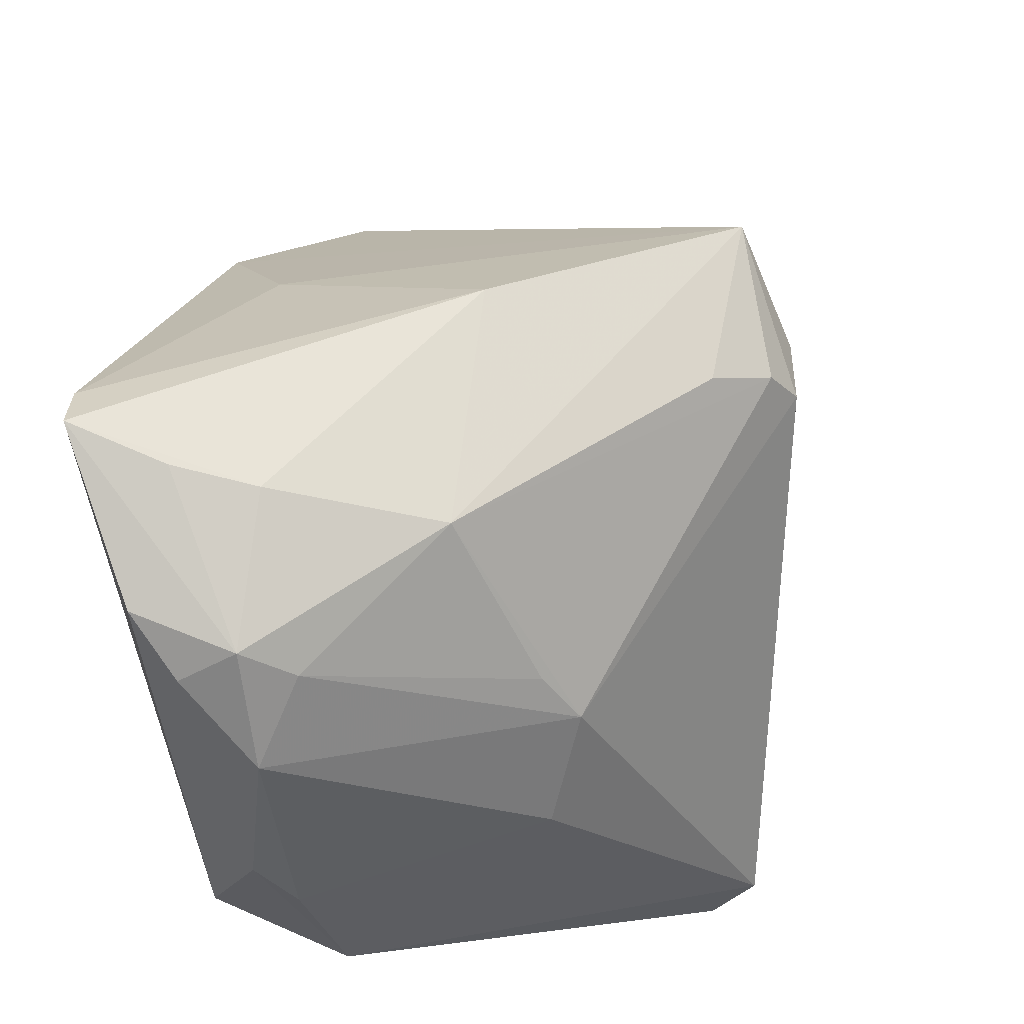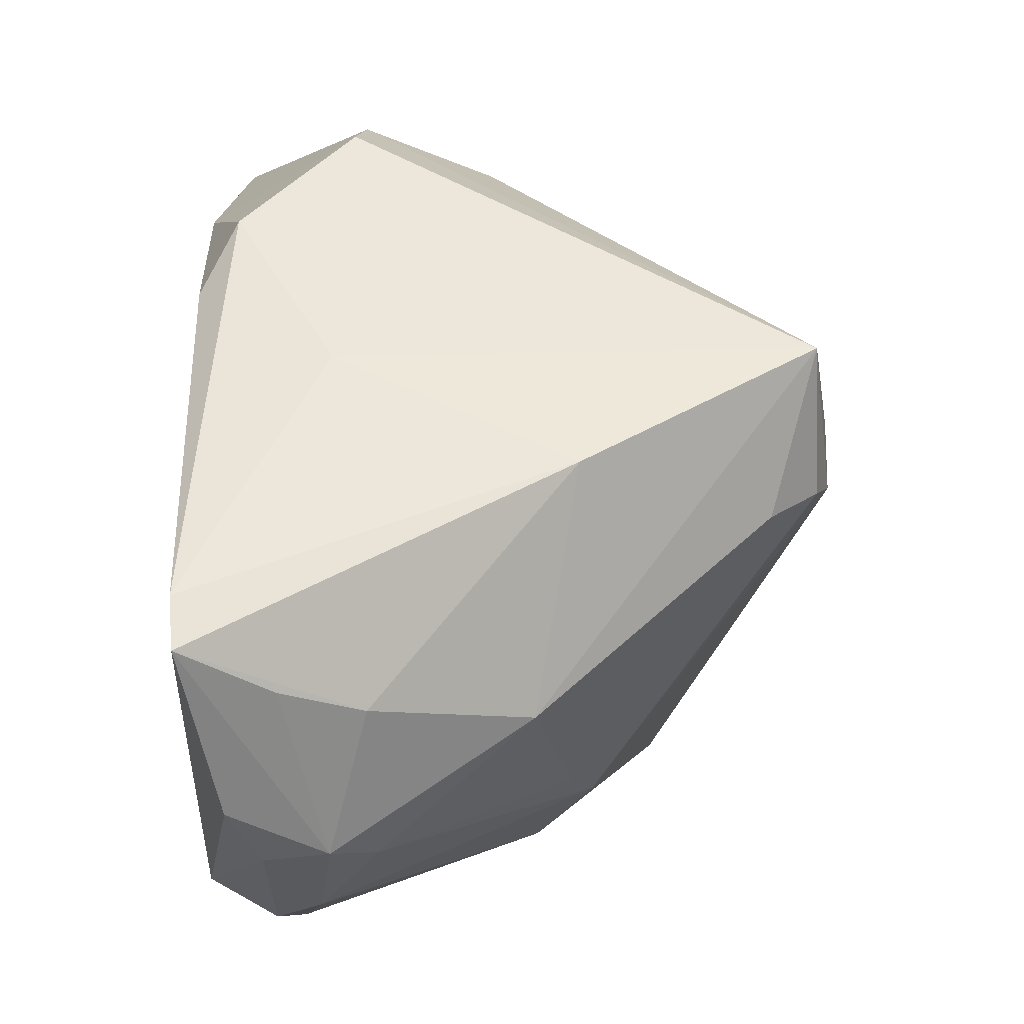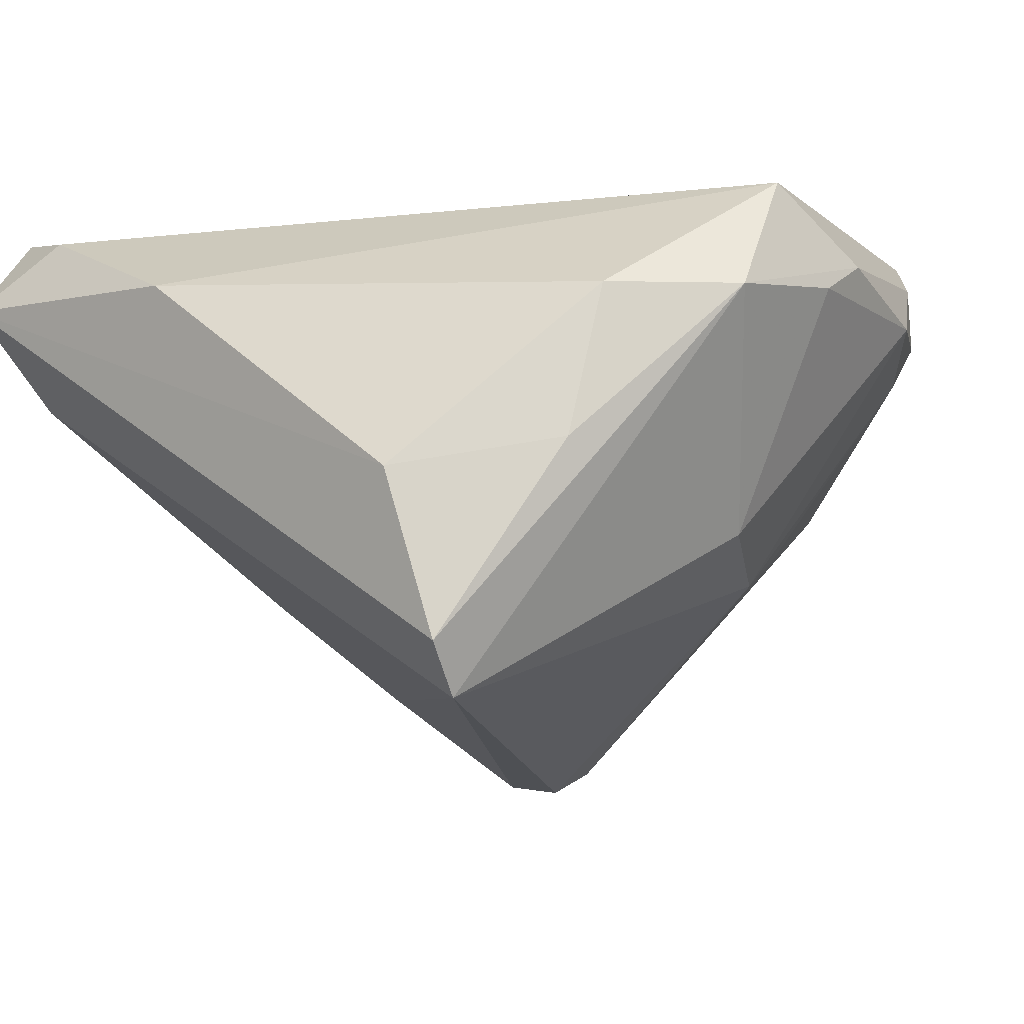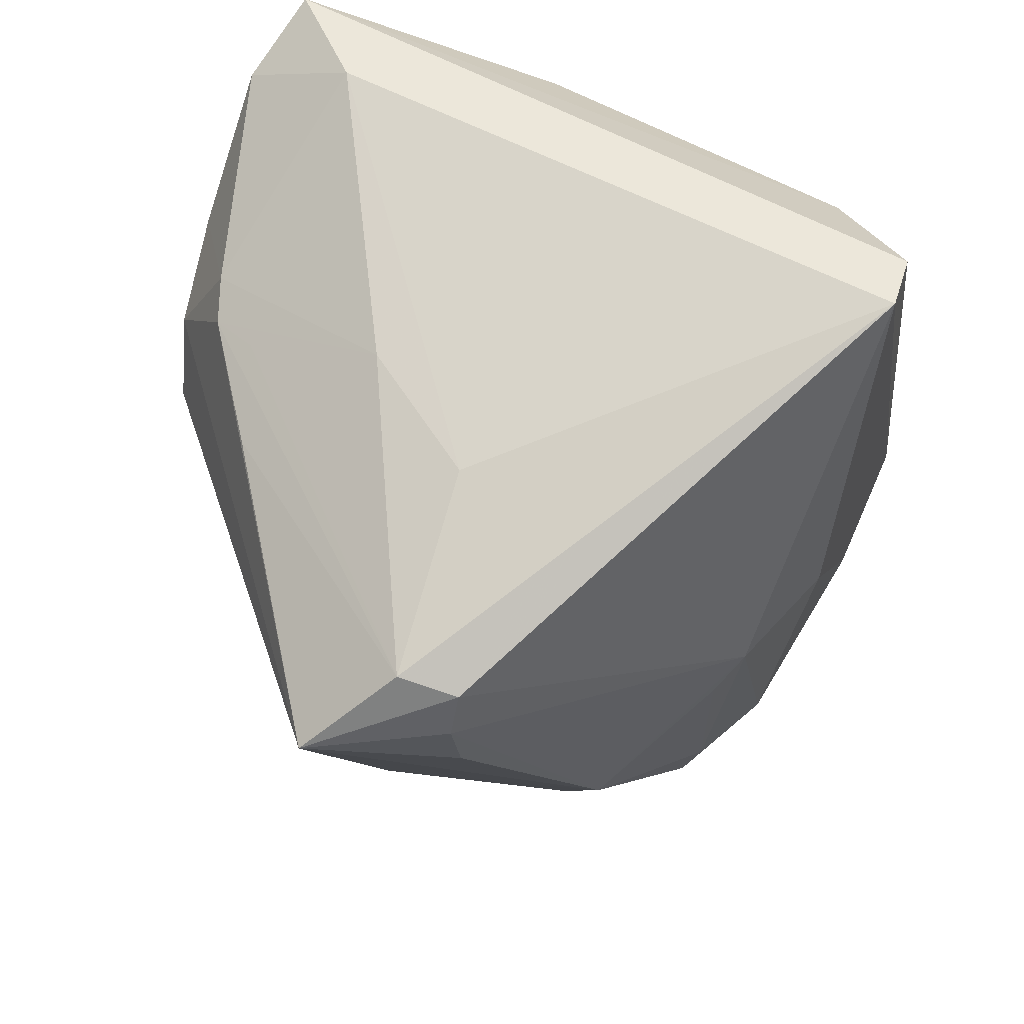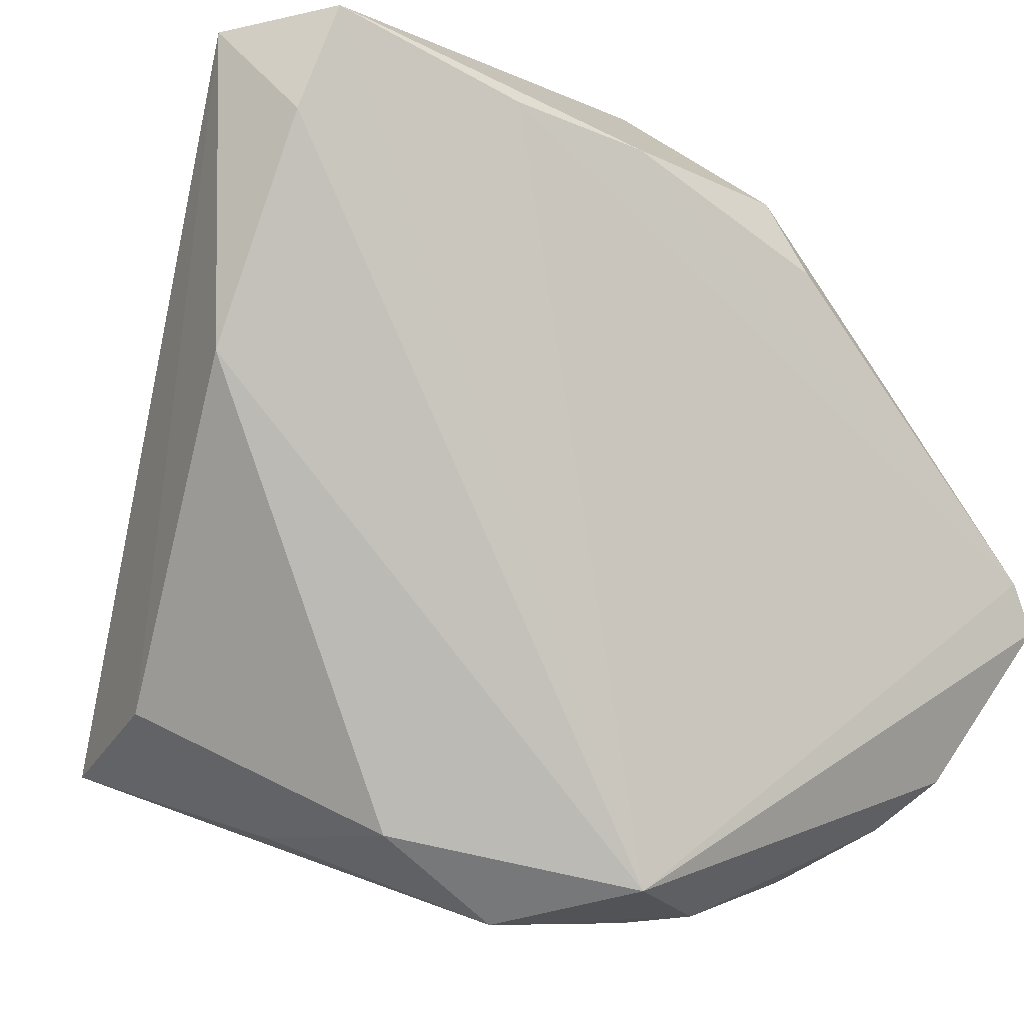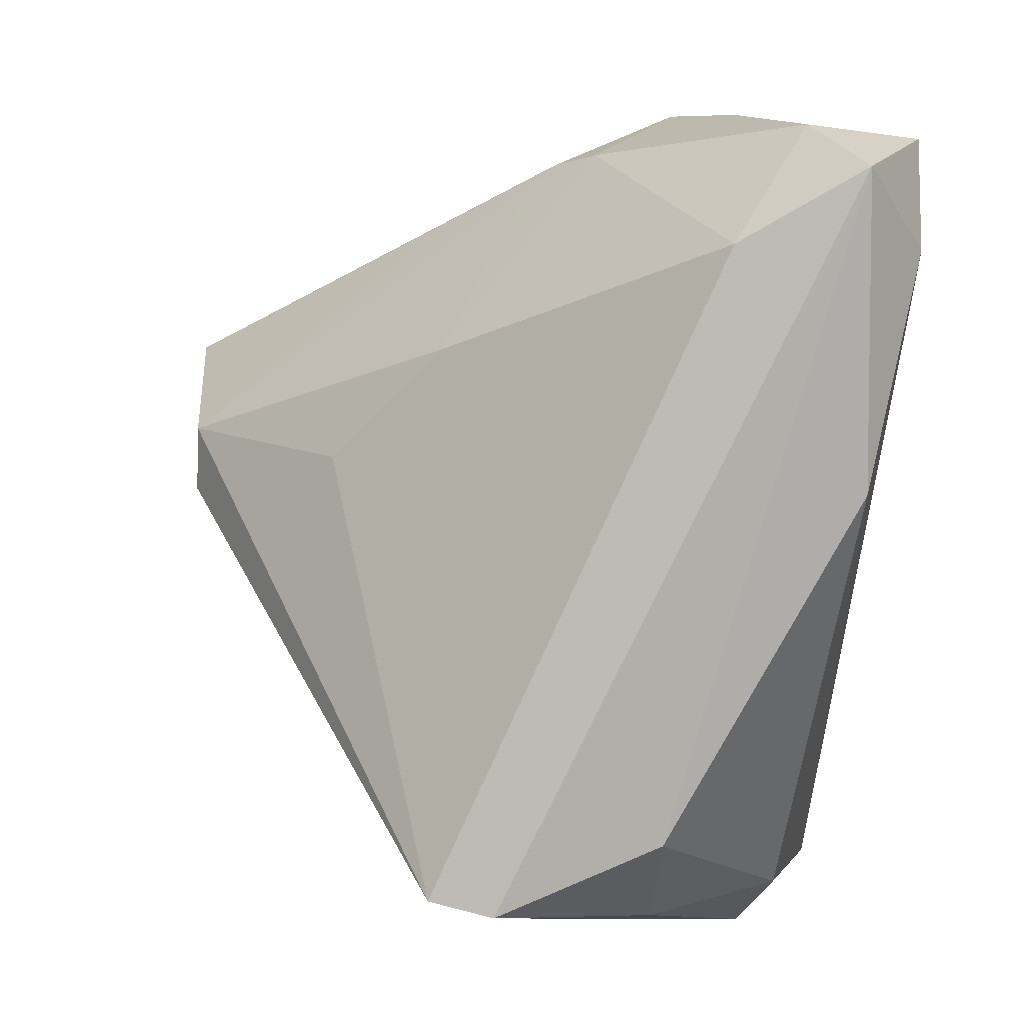
<metadata>
{"format":"obj","ext":"obj","renderer":"f3d","projection":"perspective","resolution":1024,"background":"white","views":[{"elev":-34.1,"azim":103.8,"up":"+Y"},{"elev":-1.4,"azim":87.9,"up":"+Y"},{"elev":-1.4,"azim":-48.4,"up":"+Z"},{"elev":-71.5,"azim":-108.7,"up":"+Z"},{"elev":-7.4,"azim":-29.7,"up":"+Y"},{"elev":12.3,"azim":-104.6,"up":"+Y"}]}
</metadata>
<code>
v -0.04079 0.03385 0.01104
v 0.01418 0.03033 0.02938
v 0.02991 -0.02116 -0.001259
v -0.01004 0.03472 -0.002054
v -0.01614 0.02107 -0.01172
v 0.03557 -0.03014 0.0291
v -0.03547 0.04457 0.02011
v 0.01142 -0.02882 -0.005934
v 0.01648 0.02232 0.03333
v -0.01723 0.04446 0.01922
v 0.003945 0.0412 0.01738
v -0.01508 -0.04454 0.02194
v -0.04531 -0.0237 0.003268
v 0.02287 0.01634 -0.03058
v 0.03369 0.004139 -0.005454
v -0.004556 -0.04113 0.03365
v 0.01048 0.009167 -0.0334
v -0.01028 0.03915 0.002015
v 0.04565 -0.01401 0.03326
v 0.02998 -0.03519 0.02571
v -0.03232 -0.03598 0.006225
v -0.004789 -0.03619 -0.003087
v -0.0006543 0.03227 -0.007902
v -0.04061 0.03261 0.03016
v -0.005357 0.04366 0.01626
v 0.02686 0.01501 0.01909
v -0.009629 0.009167 -0.02198
v 0.01054 0.002349 -0.03365
v 0.0203 -0.0009999 -0.02619
v 0.02104 -0.04068 0.02019
v 0.04177 -0.01812 0.02368
v 0.0386 -0.01999 0.0153
v -0.0002339 -0.04457 0.02271
v -0.04094 -0.0288 -0.01907
v -0.04565 0.009964 0.02324
v -0.04565 0.04129 0.0227
v 0.01556 0.001597 -0.03169
v -0.04469 -0.02967 -0.01345
v 0.03215 -0.03431 0.01903
v 0.005322 -0.03022 -0.008589
v 0.006313 -0.04393 0.02555
v 0.04317 -0.008876 0.03365
v -0.03676 0.04305 0.03116
v -0.02676 -0.03578 0.02177
v 0.02741 -0.0347 0.01438
v -0.0146 0.0404 0.005011
v -0.004201 0.03275 0.03351
v -0.01835 0.03555 0.03365
f 34 17 28
f 27 17 34
f 34 1 27
f 42 16 19
f 42 48 16
f 16 48 43
f 7 1 36
f 36 43 7
f 4 18 17
f 34 28 40
f 37 40 28
f 19 16 6
f 16 20 6
f 41 20 16
f 16 12 41
f 41 12 33
f 17 27 5
f 5 27 1
f 5 4 17
f 18 4 5
f 34 12 38
f 38 13 36
f 36 1 38
f 38 1 34
f 44 12 16
f 11 2 14
f 14 28 17
f 14 37 28
f 1 7 46
f 46 5 1
f 18 5 46
f 10 7 43
f 10 46 7
f 34 40 22
f 22 12 34
f 33 12 22
f 8 40 3
f 40 37 3
f 42 2 9
f 26 2 42
f 26 14 2
f 21 38 12
f 12 44 21
f 13 38 21
f 21 44 13
f 35 44 16
f 36 13 35
f 13 44 35
f 17 18 23
f 23 14 17
f 18 14 23
f 25 43 11
f 25 10 43
f 11 14 25
f 25 14 18
f 18 46 25
f 46 10 25
f 39 6 20
f 19 6 39
f 29 3 37
f 37 14 29
f 14 3 29
f 15 42 19
f 15 3 14
f 15 26 42
f 14 26 15
f 48 42 47
f 42 9 47
f 47 9 2
f 47 43 48
f 11 43 47
f 47 2 11
f 24 43 36
f 36 35 24
f 16 43 24
f 24 35 16
f 8 3 45
f 3 39 45
f 45 40 8
f 32 39 3
f 32 15 19
f 3 15 32
f 20 41 30
f 30 45 39
f 30 39 20
f 30 41 33
f 33 22 30
f 30 22 40
f 40 45 30
f 19 39 31
f 31 32 19
f 39 32 31

</code>
